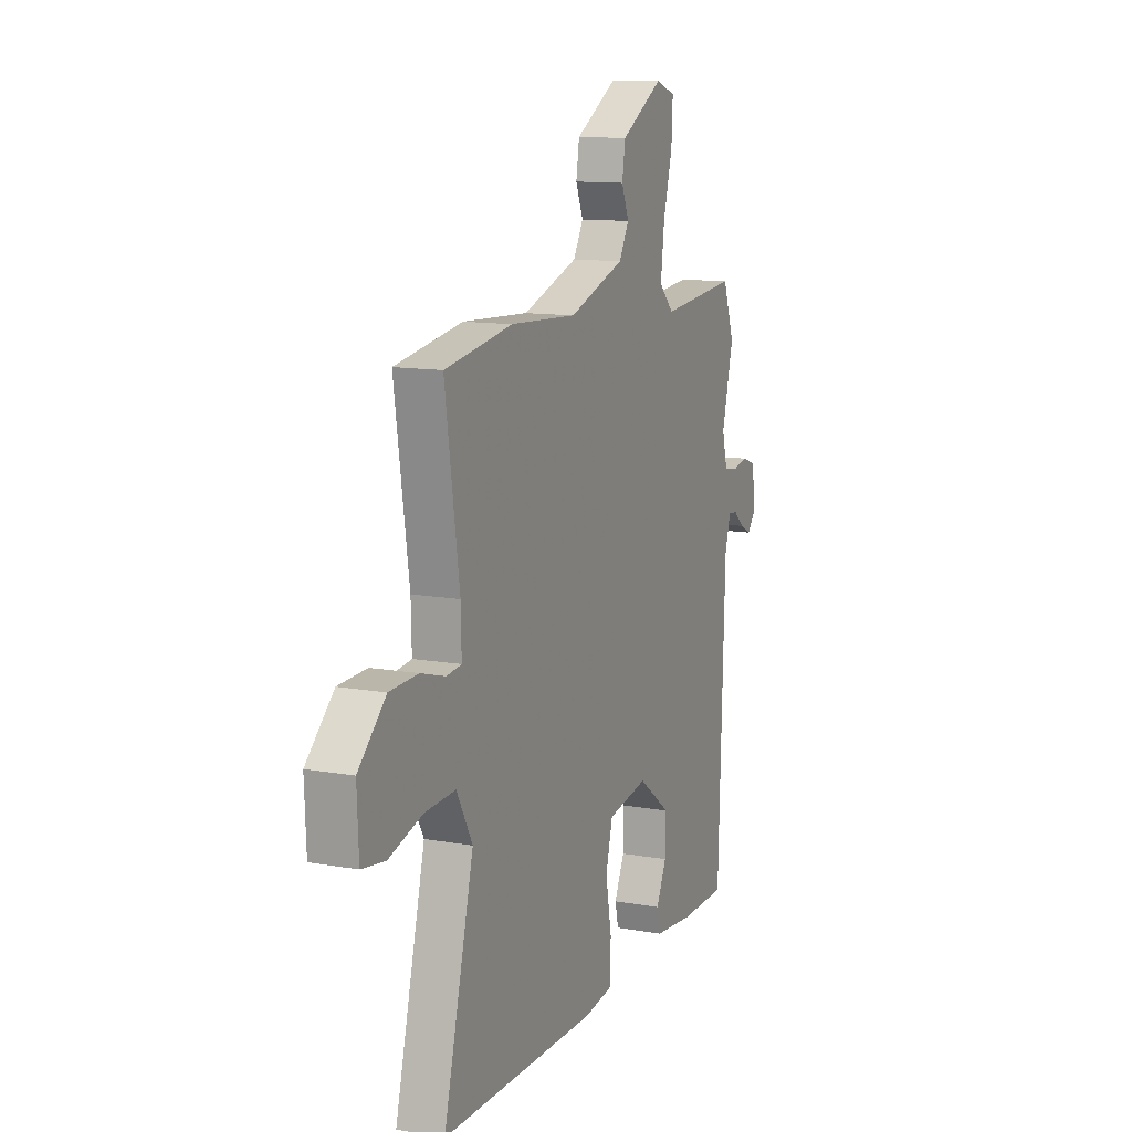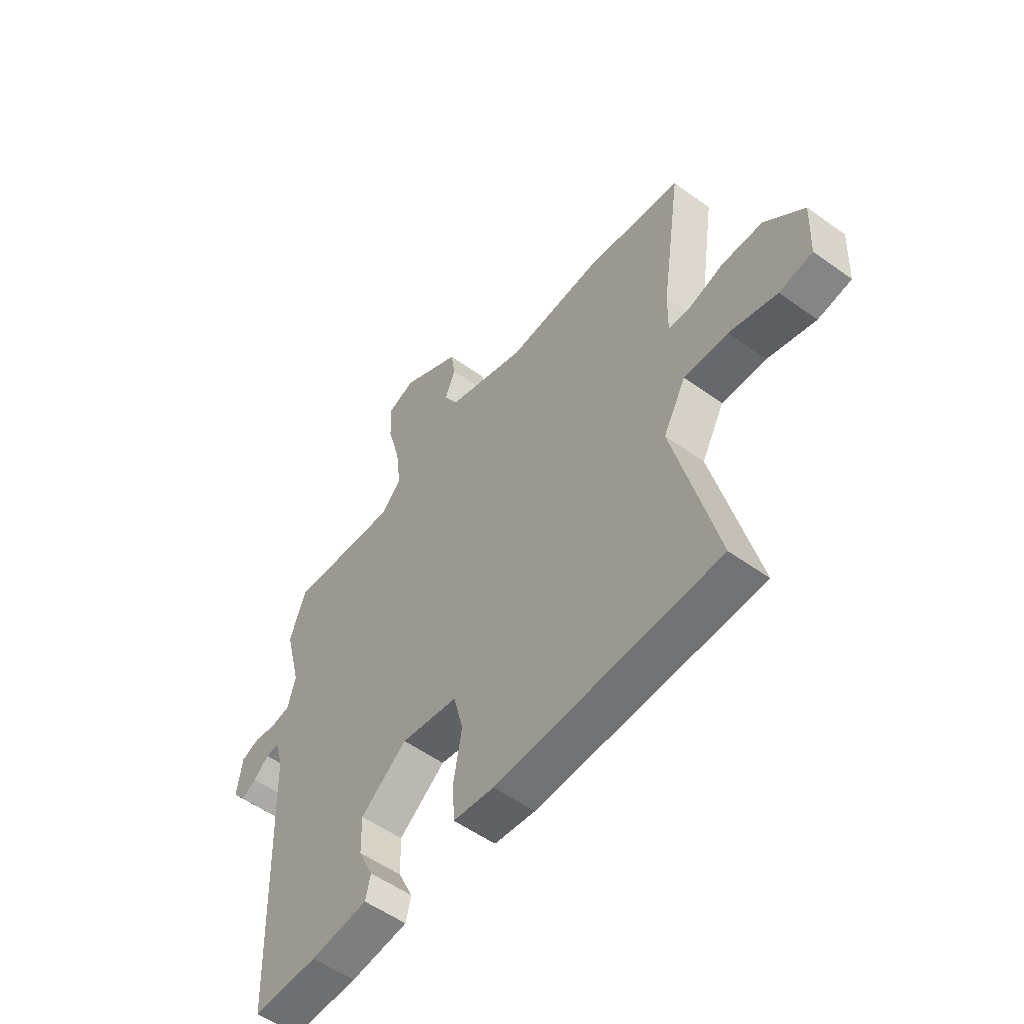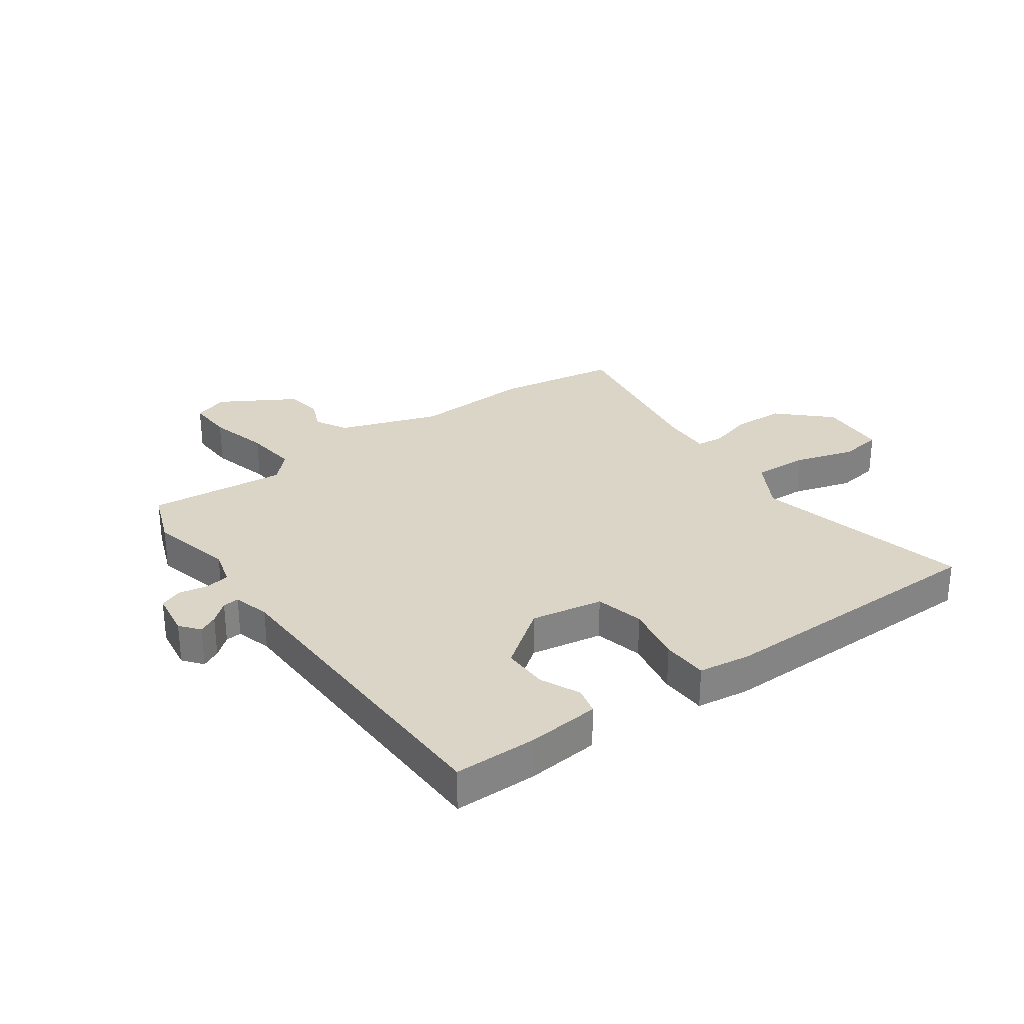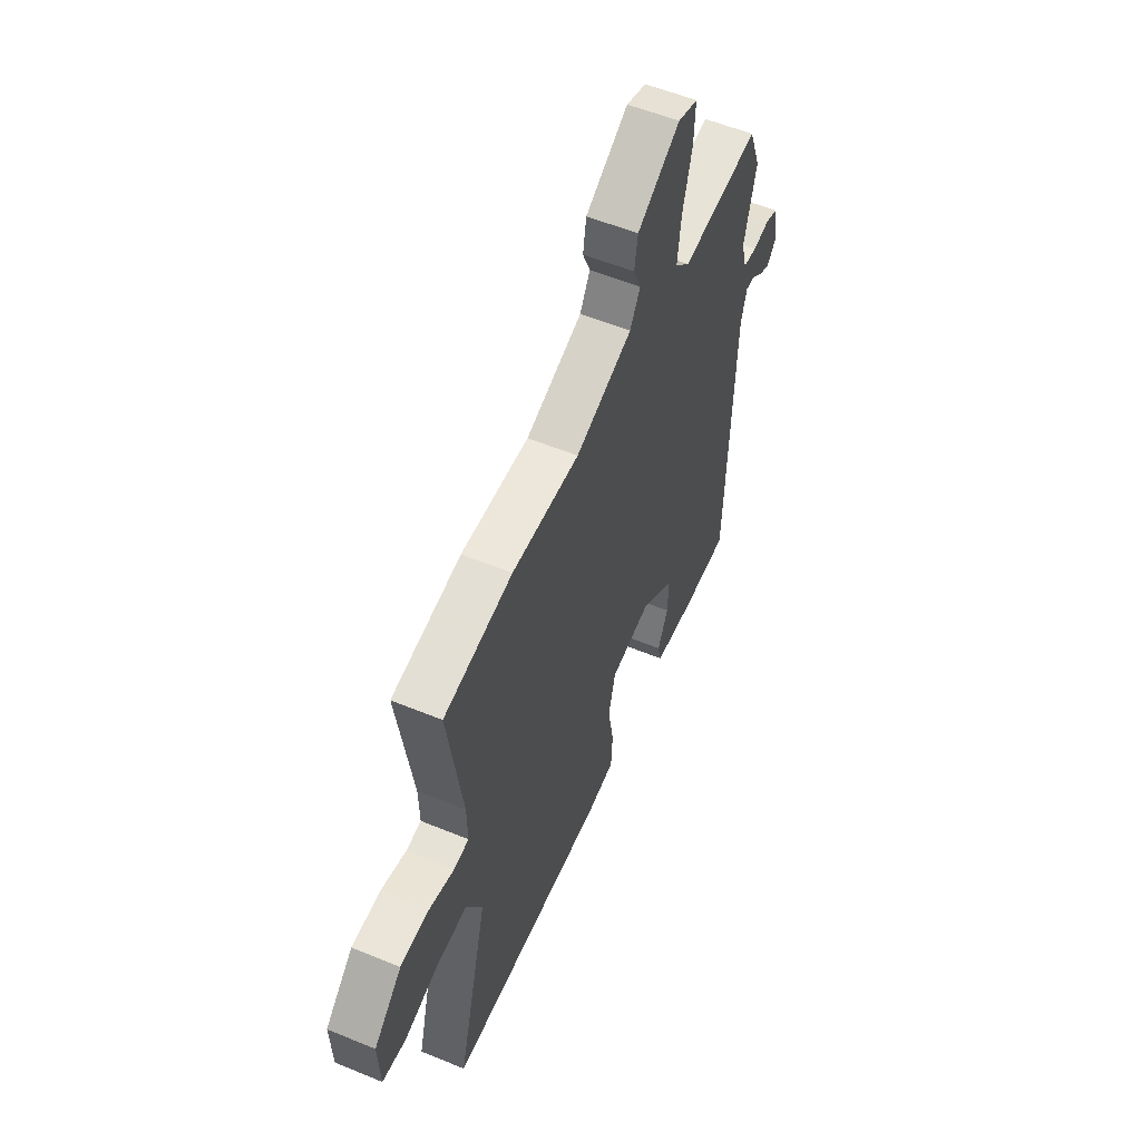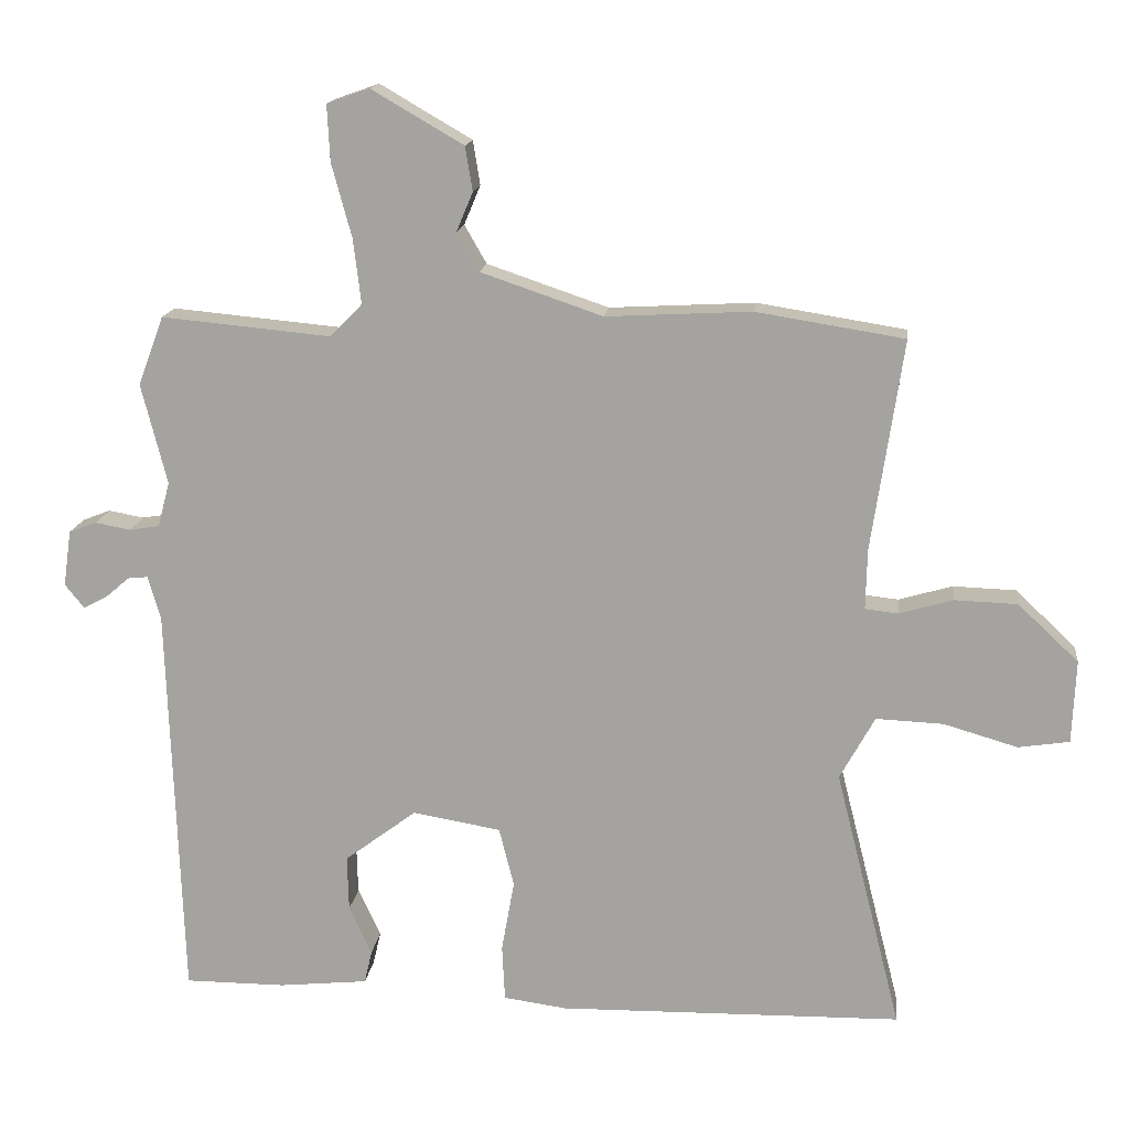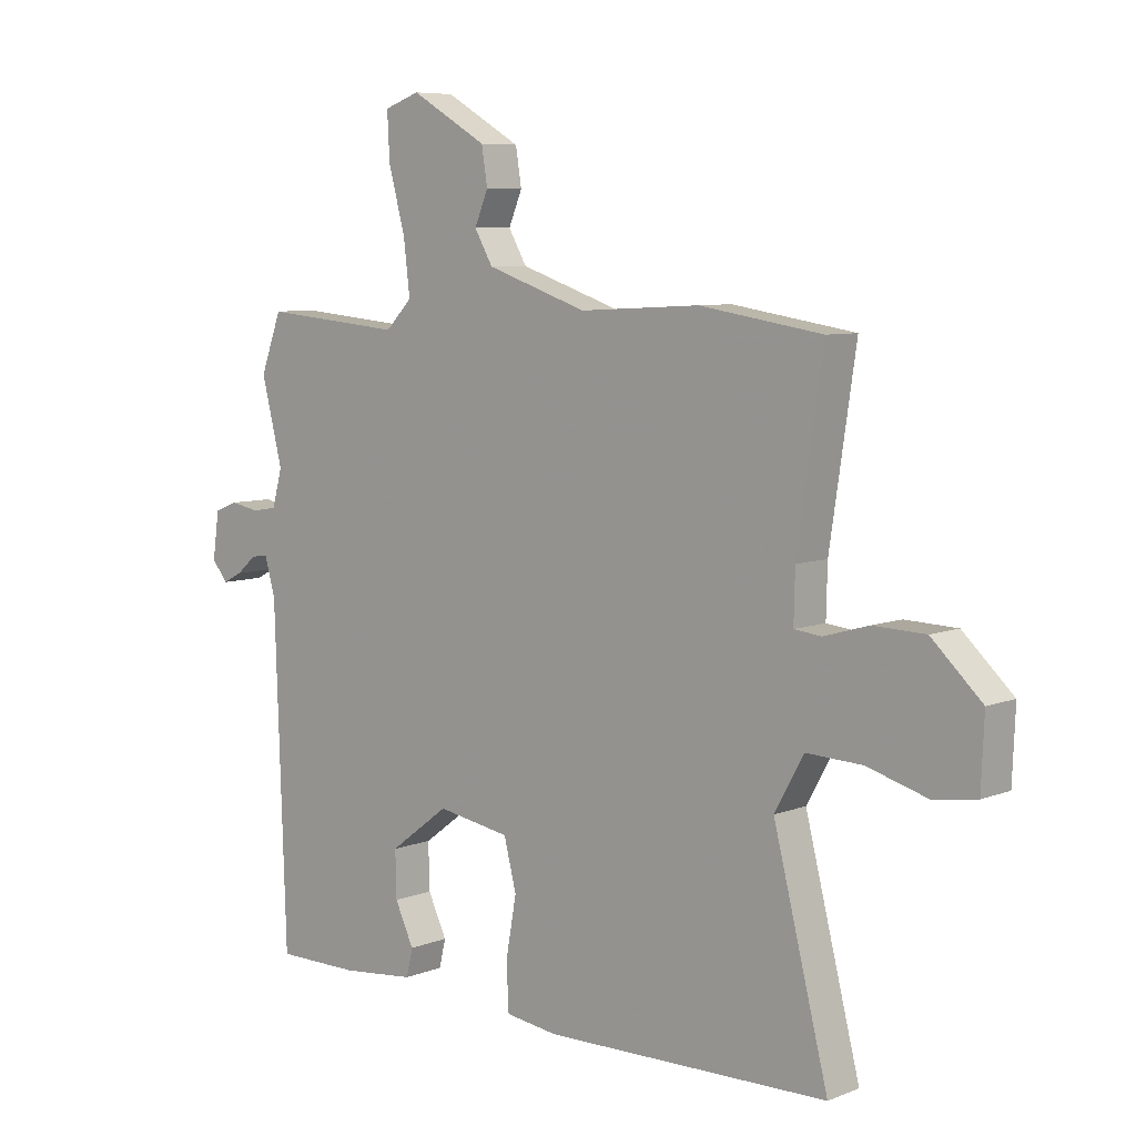
<metadata>
{"format":"obj","ext":"obj","renderer":"f3d","projection":"perspective","resolution":1024,"background":"white","views":[{"elev":12.1,"azim":-67.2,"up":"+Z"},{"elev":-54.5,"azim":-127.3,"up":"+Z"},{"elev":29.6,"azim":144.9,"up":"+Y"},{"elev":56.1,"azim":-66.7,"up":"+Z"},{"elev":15.5,"azim":-173.2,"up":"+Z"},{"elev":7.2,"azim":-138.0,"up":"+Z"}]}
</metadata>
<code>
v 0.499 0.07 -0.498
v 0.357 0.07 -0.498
v 0.232 0.07 -0.485
v 0.221 0.07 -0.438
v 0.253 0.07 -0.37
v 0.255 0.07 -0.292
v 0.154 0.07 -0.216
v 0.03 0.07 -0.237
v 0.009 0.07 -0.32
v 0.027 0.07 -0.421
v 0.023 0.07 -0.5
v -0.066 0.07 -0.512
v -0.549 0.07 -0.503
v -0.456 0.07 -0.135
v -0.505 0.07 -0.046
v -0.6 0.07 -0.05
v -0.703 0.07 -0.08
v -0.775 0.07 -0.069
v -0.78 0.07 0.048
v -0.695 0.07 0.128
v -0.607 0.07 0.131
v -0.531 0.07 0.109
v -0.485 0.07 0.114
v -0.487 0.07 0.199
v -0.531 0.07 0.495
v -0.323 0.07 0.528
v -0.119 0.07 0.517
v 0.052 0.07 0.575
v 0.083 0.07 0.629
v 0.06 0.07 0.684
v 0.07 0.07 0.746
v 0.199 0.07 0.821
v 0.259 0.07 0.8
v 0.255 0.07 0.721
v 0.227 0.07 0.618
v 0.216 0.07 0.527
v 0.261 0.07 0.481
v 0.499 0.07 0.503
v 0.535 0.07 0.406
v 0.499 0.07 0.265
v 0.516 0.07 0.202
v 0.558 0.07 0.195
v 0.608 0.07 0.204
v 0.647 0.07 0.189
v 0.658 0.07 0.11
v 0.631 0.07 0.077
v 0.598 0.07 0.094
v 0.564 0.07 0.123
v 0.536 0.07 0.126
v 0.518 0.07 0.064
v 0.499 0 -0.498
v 0.357 0 -0.498
v 0.232 0 -0.485
v 0.221 0 -0.438
v 0.253 0 -0.37
v 0.255 0 -0.292
v 0.154 0 -0.216
v 0.03 0 -0.237
v 0.009 0 -0.32
v 0.027 0 -0.421
v 0.023 0 -0.5
v -0.066 0 -0.512
v -0.549 0 -0.503
v -0.456 0 -0.135
v -0.505 0 -0.046
v -0.6 0 -0.05
v -0.703 0 -0.08
v -0.775 0 -0.069
v -0.78 0 0.048
v -0.695 0 0.128
v -0.607 0 0.131
v -0.531 0 0.109
v -0.485 0 0.114
v -0.487 0 0.199
v -0.531 0 0.495
v -0.323 0 0.528
v -0.119 0 0.517
v 0.052 0 0.575
v 0.083 0 0.629
v 0.06 0 0.684
v 0.07 0 0.746
v 0.199 0 0.821
v 0.259 0 0.8
v 0.255 0 0.721
v 0.227 0 0.618
v 0.216 0 0.527
v 0.261 0 0.481
v 0.499 0 0.503
v 0.535 0 0.406
v 0.499 0 0.265
v 0.516 0 0.202
v 0.558 0 0.195
v 0.608 0 0.204
v 0.647 0 0.189
v 0.658 0 0.11
v 0.631 0 0.077
v 0.598 0 0.094
v 0.564 0 0.123
v 0.536 0 0.126
v 0.518 0 0.064
f 45 46 47 48
f 43 44 45 48
f 42 43 48 49
f 41 42 49
f 40 41 49 50
f 37 38 39 40
f 32 33 34 35
f 32 35 36
f 29 30 31 32
f 28 29 32 36
f 27 28 36 37
f 24 25 26 27
f 23 24 27 37
f 19 20 21 22
f 19 22 23
f 16 17 18 19
f 15 16 19 23
f 14 15 23 37
f 9 10 11 12
f 8 9 12 13
f 2 3 4 5
f 2 5 6
f 1 2 6
f 50 1 6
f 40 50 6 7
f 37 40 7 8
f 8 13 14 37
f 98 97 96 95
f 98 95 94 93
f 99 98 93 92
f 99 92 91
f 100 99 91 90
f 90 89 88 87
f 85 84 83 82
f 86 85 82
f 82 81 80 79
f 86 82 79 78
f 87 86 78 77
f 77 76 75 74
f 87 77 74 73
f 72 71 70 69
f 73 72 69
f 69 68 67 66
f 73 69 66 65
f 87 73 65 64
f 62 61 60 59
f 63 62 59 58
f 55 54 53 52
f 56 55 52
f 56 52 51
f 56 51 100
f 57 56 100 90
f 58 57 90 87
f 87 64 63 58
f 1 51 52 2
f 2 52 53 3
f 3 53 54 4
f 4 54 55 5
f 5 55 56 6
f 6 56 57 7
f 7 57 58 8
f 8 58 59 9
f 9 59 60 10
f 10 60 61 11
f 11 61 62 12
f 12 62 63 13
f 13 63 64 14
f 14 64 65 15
f 15 65 66 16
f 16 66 67 17
f 17 67 68 18
f 18 68 69 19
f 19 69 70 20
f 20 70 71 21
f 21 71 72 22
f 22 72 73 23
f 23 73 74 24
f 24 74 75 25
f 25 75 76 26
f 26 76 77 27
f 27 77 78 28
f 28 78 79 29
f 29 79 80 30
f 30 80 81 31
f 31 81 82 32
f 32 82 83 33
f 33 83 84 34
f 34 84 85 35
f 35 85 86 36
f 36 86 87 37
f 37 87 88 38
f 38 88 89 39
f 39 89 90 40
f 40 90 91 41
f 41 91 92 42
f 42 92 93 43
f 43 93 94 44
f 44 94 95 45
f 45 95 96 46
f 46 96 97 47
f 47 97 98 48
f 48 98 99 49
f 49 99 100 50
f 50 100 51 1

</code>
